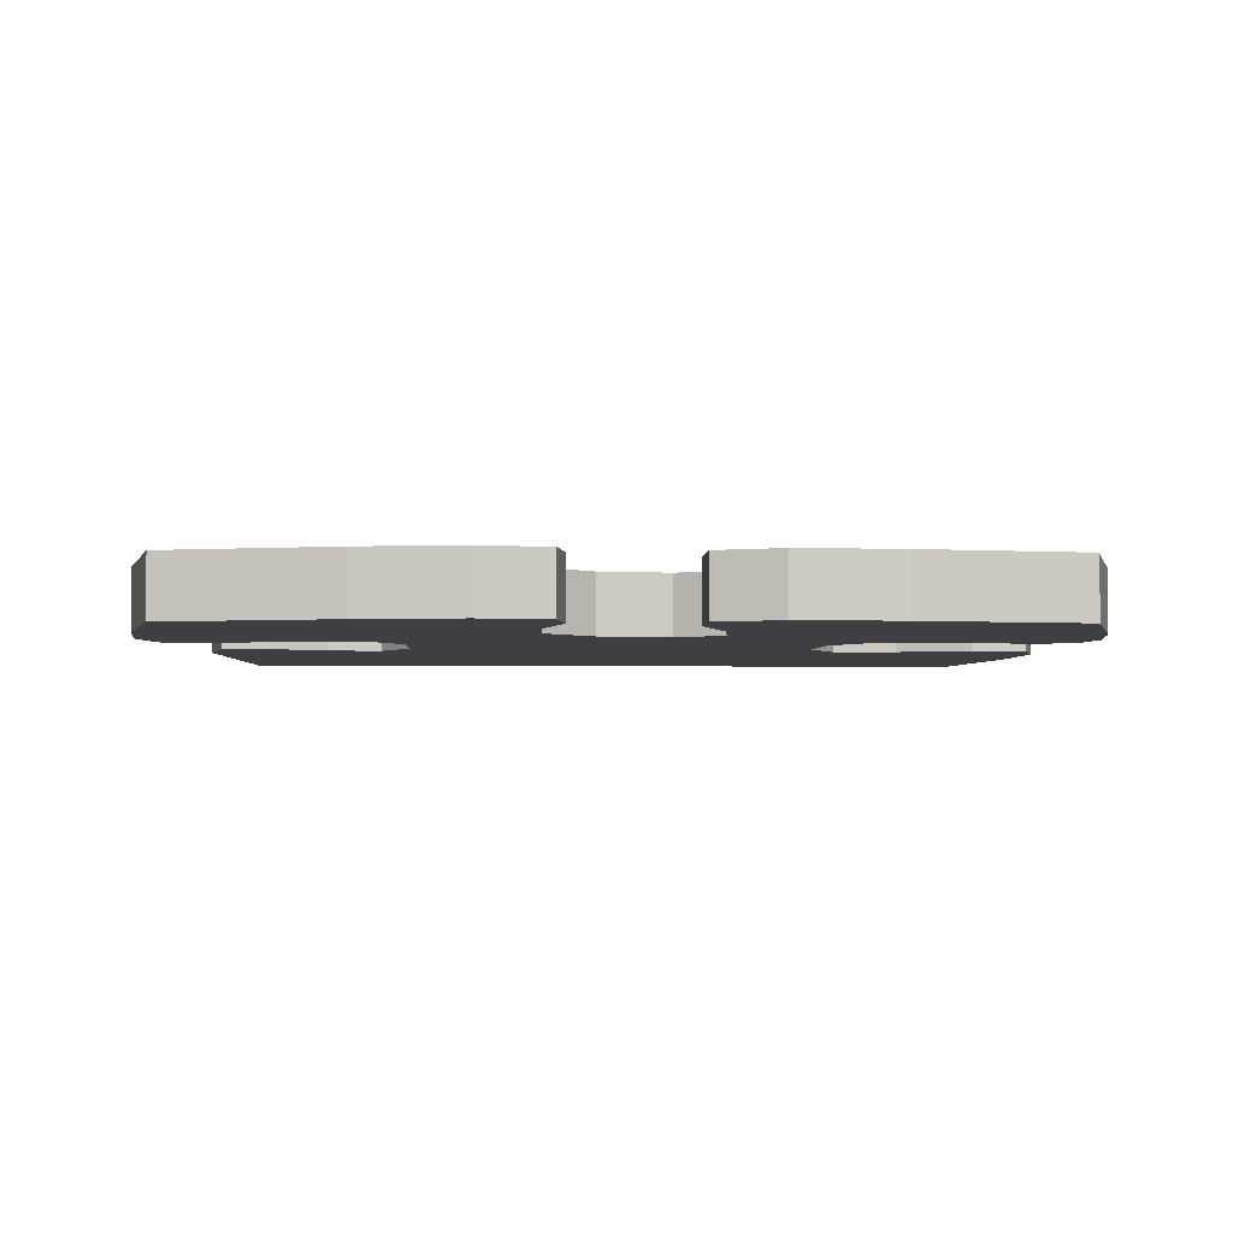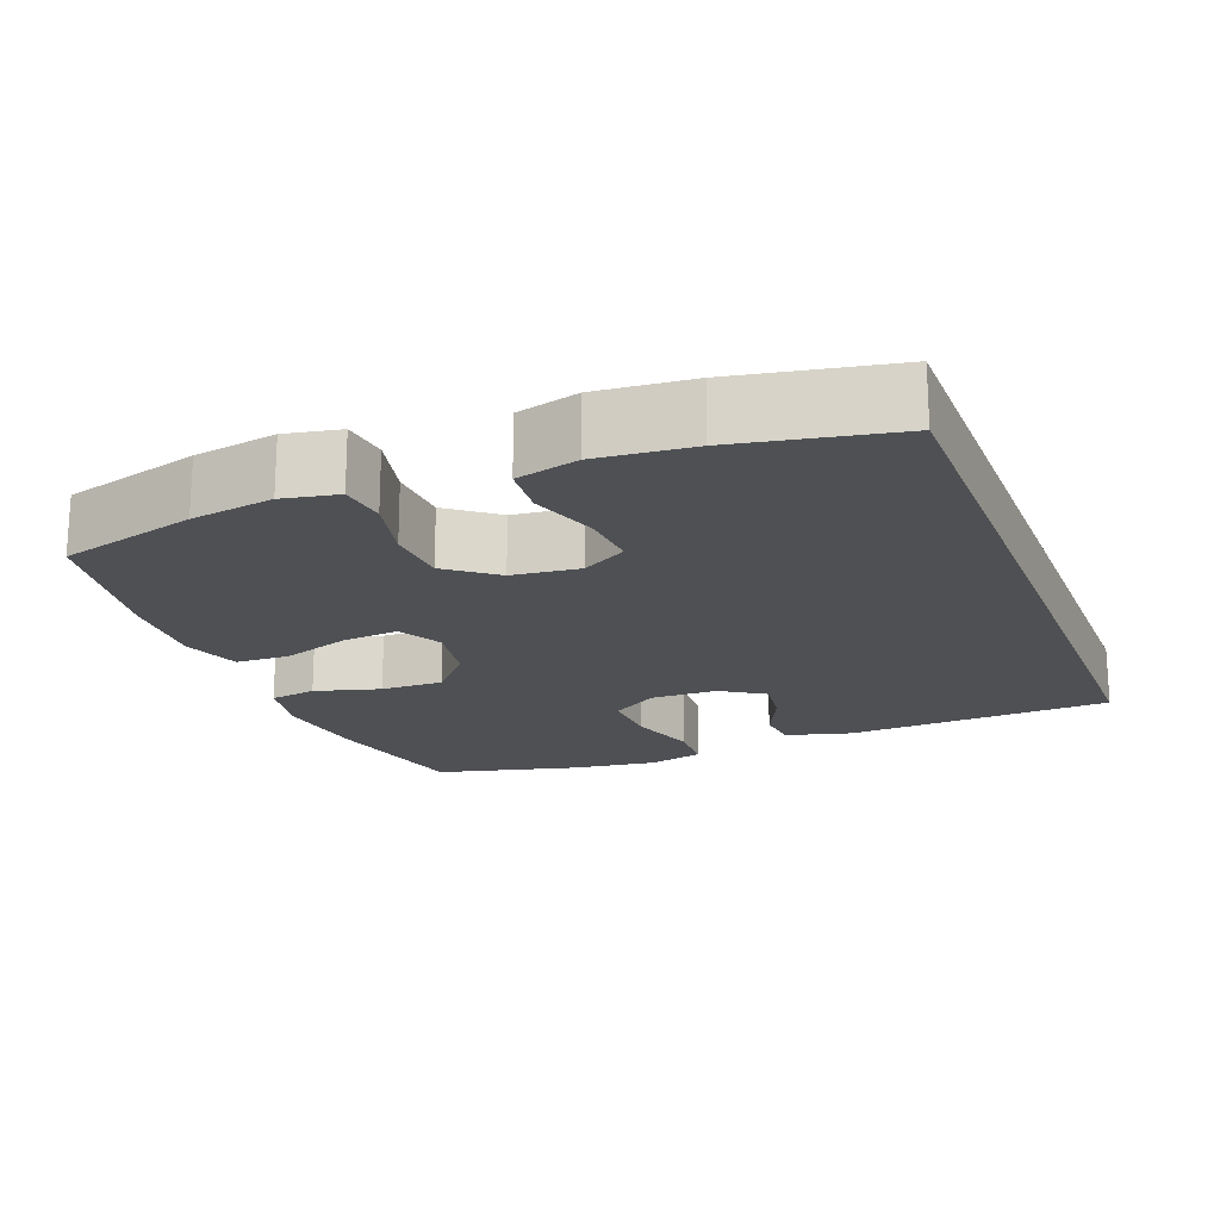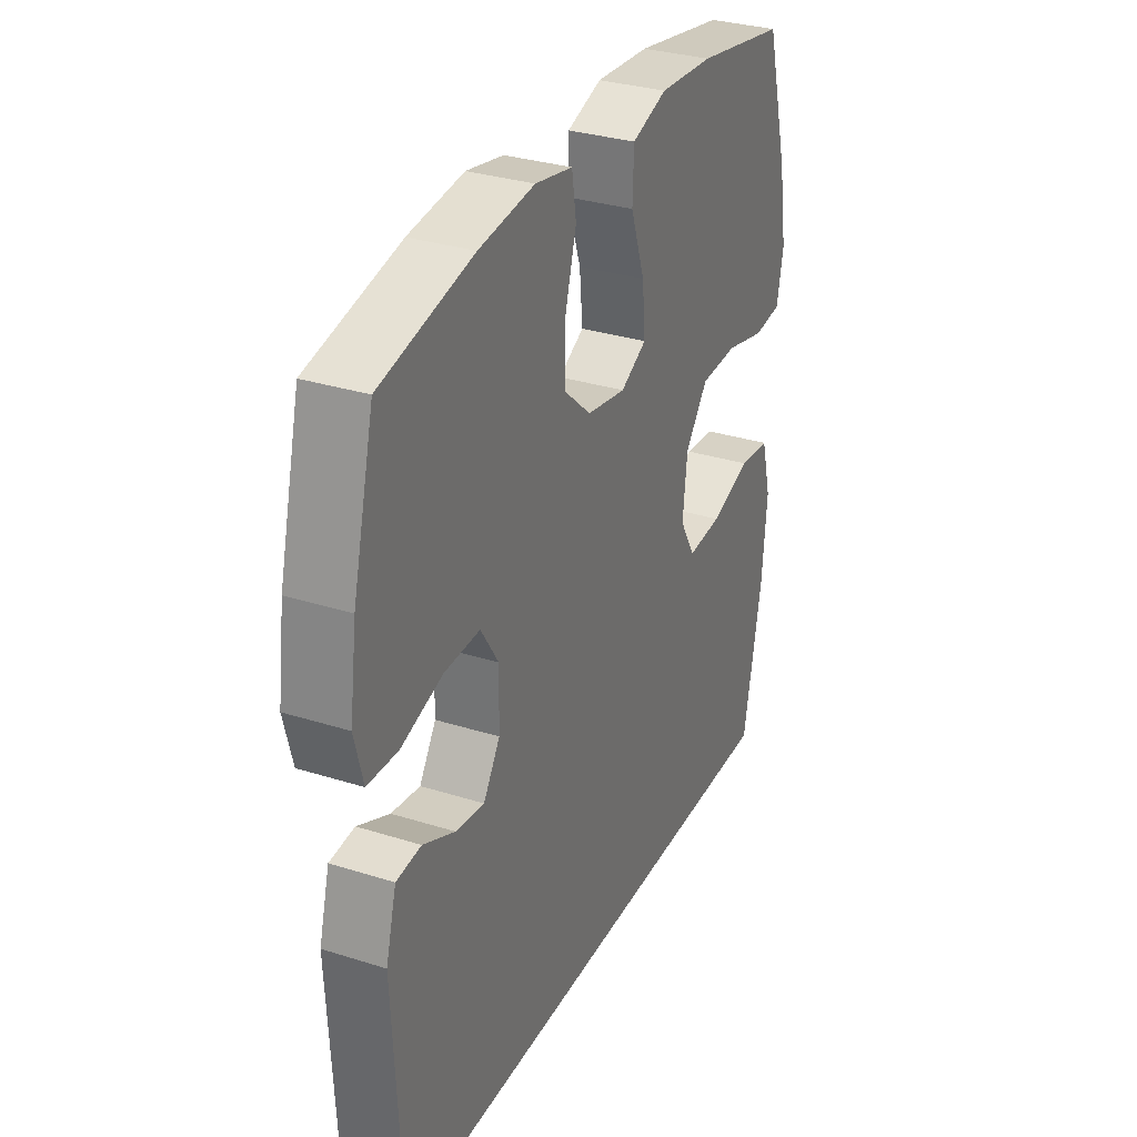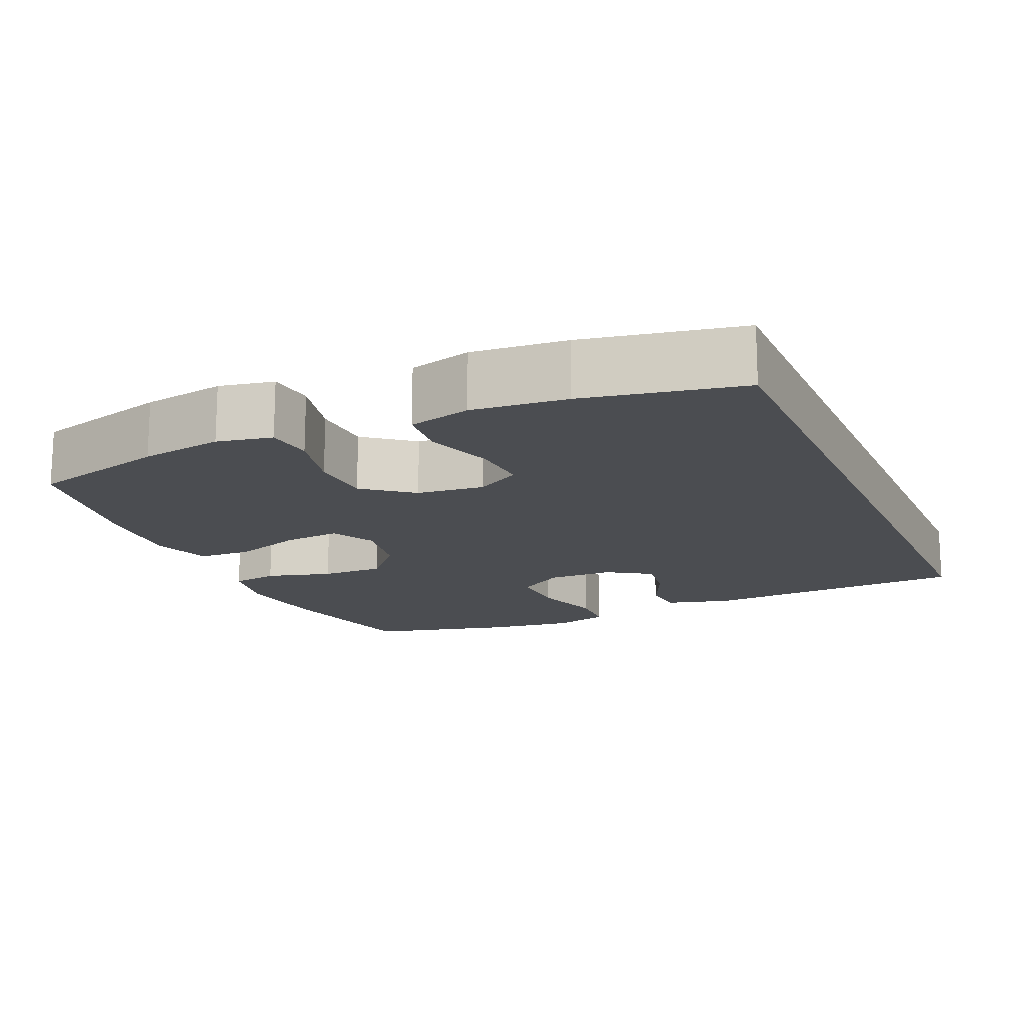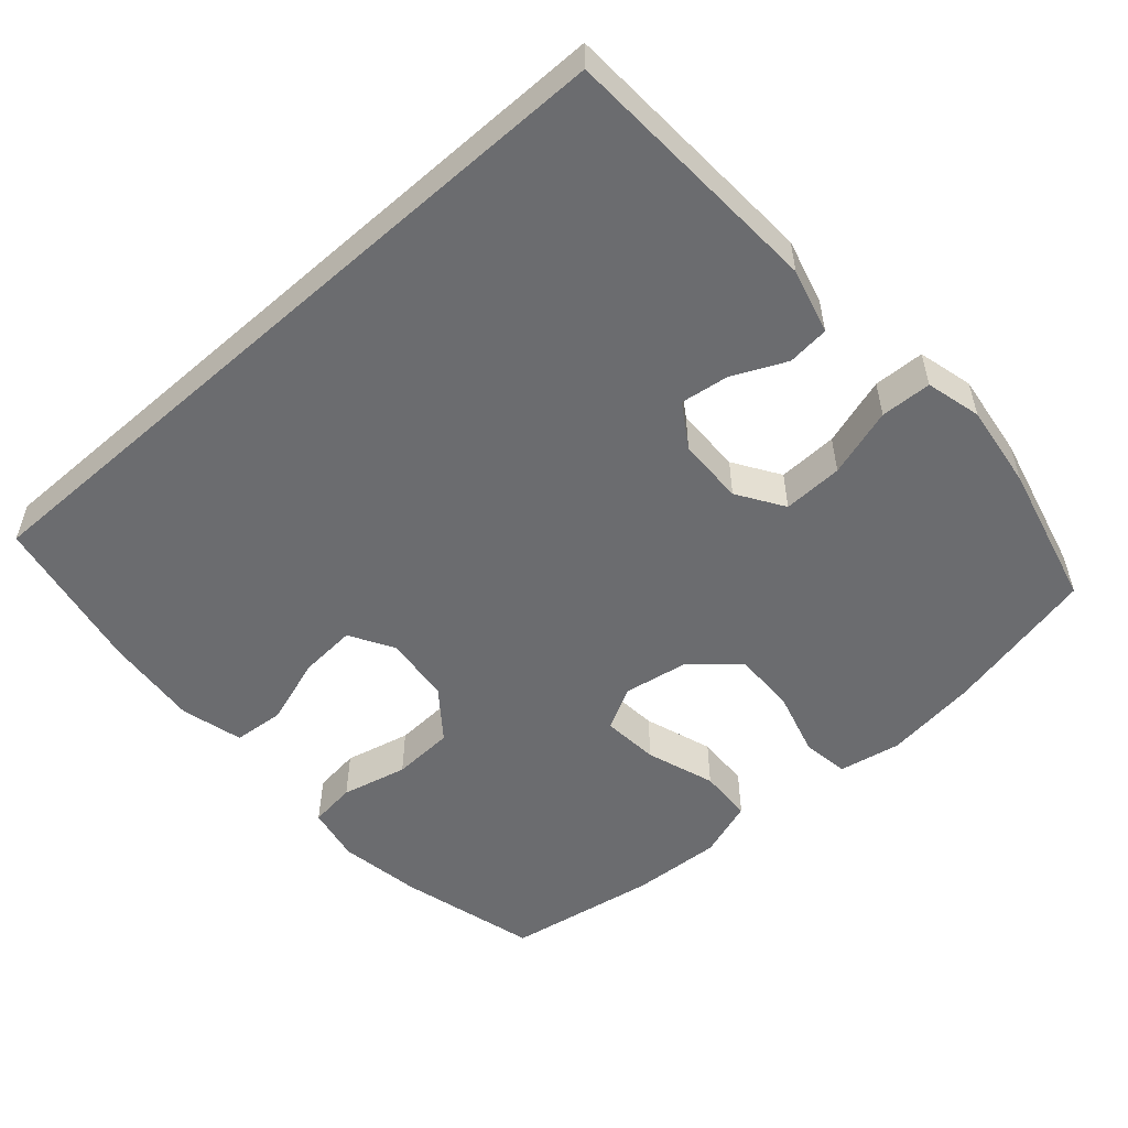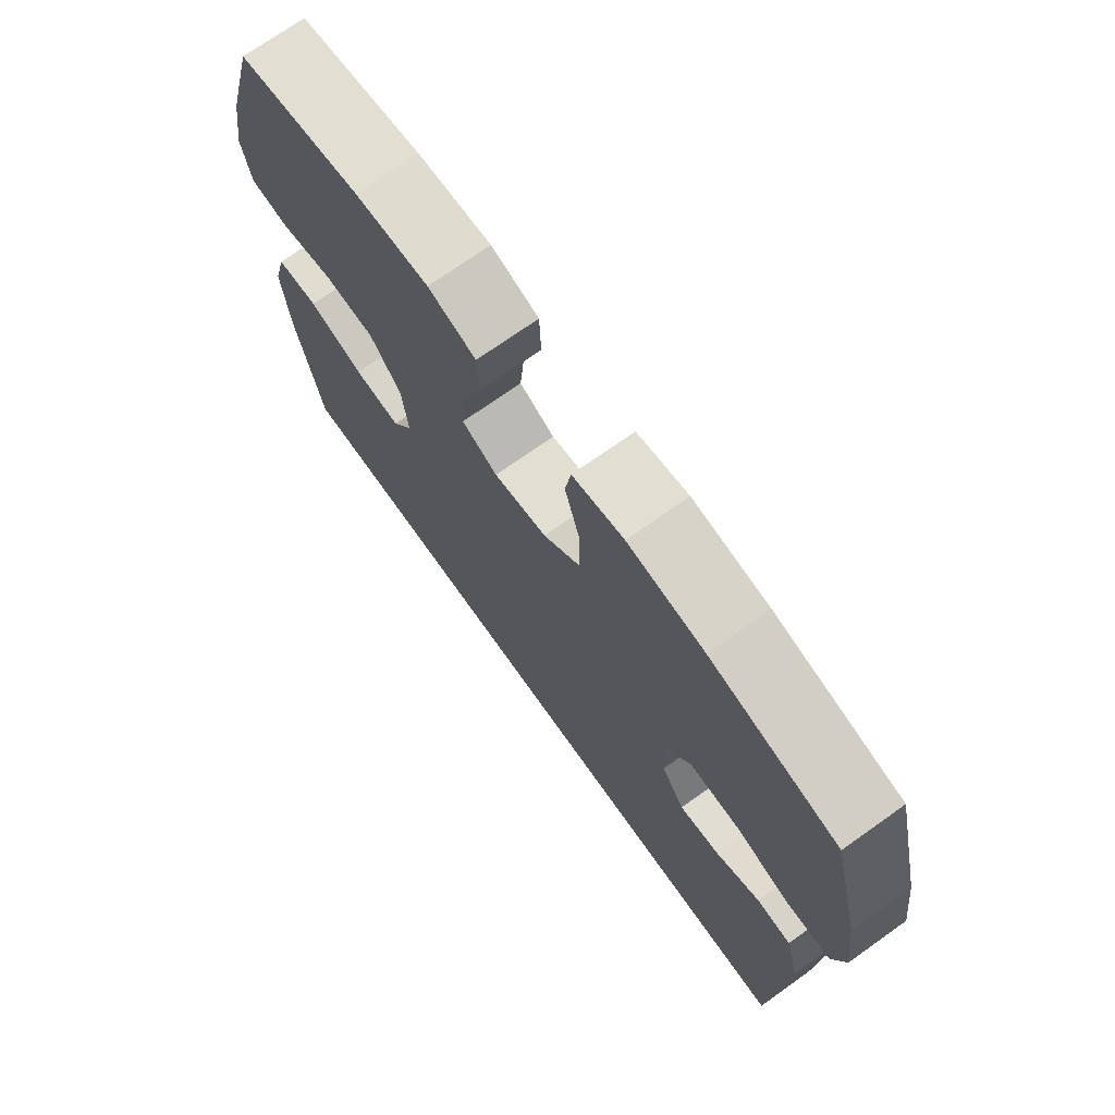
<metadata>
{"format":"obj","ext":"obj","renderer":"f3d","projection":"perspective","resolution":1024,"background":"white","views":[{"elev":-3.8,"azim":-1.5,"up":"+Y"},{"elev":-19.0,"azim":111.2,"up":"+Y"},{"elev":31.4,"azim":-65.8,"up":"+Z"},{"elev":-16.0,"azim":113.7,"up":"+Y"},{"elev":-53.7,"azim":-138.5,"up":"+Y"},{"elev":72.3,"azim":-125.4,"up":"+Z"}]}
</metadata>
<code>
o path282
v -0.5534 0.0375 0.294
v -0.5694 0.0375 0.1755
v -0.5497 0.0375 0.09878
v -0.4789 0.0375 0.09604
v -0.3835 0.0375 0.1259
v -0.3002 0.0375 0.1286
v -0.2587 0.0375 0.0643
v -0.2603 0.0375 -0.02772
v -0.2991 0.0375 -0.08829
v -0.3661 0.0375 -0.07905
v -0.4407 0.0375 -0.04457
v -0.4988 0.0375 -0.05022
v -0.5232 0.0375 -0.1408
v -0.5041 0.0375 -0.5091
v 0.4978 0.0375 -0.5091
v 0.5401 0.0375 -0.2902
v 0.5519 0.0375 -0.1588
v 0.5291 0.0375 -0.0723
v 0.4578 0.0375 -0.06615
v 0.3643 0.0375 -0.09733
v 0.2849 0.0375 -0.1033
v 0.249 0.0375 -0.04126
v 0.2594 0.0375 0.05191
v 0.312 0.0375 0.1196
v 0.3979 0.0375 0.1239
v 0.4894 0.0375 0.102
v 0.5541 0.0375 0.1101
v 0.5692 0.0375 0.1867
v 0.5501 0.0375 0.3016
v 0.4979 0.0375 0.4925
v 0.2891 0.0375 0.5283
v 0.1644 0.0375 0.5355
v 0.08366 0.0375 0.5082
v 0.08074 0.0375 0.4334
v 0.1135 0.0375 0.3382
v 0.1206 0.0375 0.2595
v 0.06068 0.0375 0.2274
v -0.02921 0.0375 0.2426
v -0.09215 0.0375 0.2988
v -0.09068 0.0375 0.3856
v -0.06509 0.0375 0.4765
v -0.07509 0.0375 0.5409
v -0.1616 0.0375 0.5574
v -0.2905 0.0375 0.5407
v -0.5041 0.0375 0.4925
v -0.5534 -0.0375 0.294
v -0.5694 -0.0375 0.1755
v -0.5497 -0.0375 0.09878
v -0.4789 -0.0375 0.09604
v -0.3835 -0.0375 0.1259
v -0.3002 -0.0375 0.1286
v -0.2587 -0.0375 0.0643
v -0.2603 -0.0375 -0.02772
v -0.2991 -0.0375 -0.08829
v -0.3661 -0.0375 -0.07905
v -0.4407 -0.0375 -0.04457
v -0.4988 -0.0375 -0.05022
v -0.5232 -0.0375 -0.1408
v -0.5041 -0.0375 -0.5091
v 0.4978 -0.0375 -0.5091
v 0.5401 -0.0375 -0.2902
v 0.5519 -0.0375 -0.1588
v 0.5291 -0.0375 -0.0723
v 0.4578 -0.0375 -0.06615
v 0.3643 -0.0375 -0.09733
v 0.2849 -0.0375 -0.1033
v 0.249 -0.0375 -0.04126
v 0.2594 -0.0375 0.05191
v 0.312 -0.0375 0.1196
v 0.3979 -0.0375 0.1239
v 0.4894 -0.0375 0.102
v 0.5541 -0.0375 0.1101
v 0.5692 -0.0375 0.1867
v 0.5501 -0.0375 0.3016
v 0.4979 -0.0375 0.4925
v 0.2891 -0.0375 0.5283
v 0.1644 -0.0375 0.5355
v 0.08366 -0.0375 0.5082
v 0.08074 -0.0375 0.4334
v 0.1135 -0.0375 0.3382
v 0.1206 -0.0375 0.2595
v 0.06068 -0.0375 0.2274
v -0.02921 -0.0375 0.2426
v -0.09215 -0.0375 0.2988
v -0.09068 -0.0375 0.3856
v -0.06509 -0.0375 0.4765
v -0.07509 -0.0375 0.5409
v -0.1616 -0.0375 0.5574
v -0.2905 -0.0375 0.5407
v -0.5041 -0.0375 0.4925
v -0.07509 0.0375 0.5409
v -0.07509 0.0375 0.5409
v -0.1616 0.0375 0.5574
v -0.2905 0.0375 0.5407
v -0.06509 0.0375 0.4765
v 0.2891 0.0375 0.5283
v 0.1644 0.0375 0.5355
v 0.08366 0.0375 0.5082
v 0.08366 0.0375 0.5082
v 0.4979 0.0375 0.4925
v 0.4979 0.0375 0.4925
v 0.08074 0.0375 0.4334
v -0.5041 0.0375 0.4925
v -0.5041 0.0375 0.4925
v -0.09068 0.0375 0.3856
v 0.1135 0.0375 0.3382
v 0.5501 0.0375 0.3016
v -0.5534 0.0375 0.294
v -0.09215 0.0375 0.2988
v 0.1206 0.0375 0.2595
v 0.1206 0.0375 0.2595
v 0.5692 0.0375 0.1867
v -0.02921 0.0375 0.2426
v -0.5694 0.0375 0.1755
v 0.06068 0.0375 0.2274
v 0.5541 0.0375 0.1101
v 0.5541 0.0375 0.1101
v -0.3835 0.0375 0.1259
v -0.3002 0.0375 0.1286
v -0.5497 0.0375 0.09878
v -0.5497 0.0375 0.09878
v 0.312 0.0375 0.1196
v 0.3979 0.0375 0.1239
v -0.2587 0.0375 0.0643
v -0.4789 0.0375 0.09604
v 0.4894 0.0375 0.102
v 0.2594 0.0375 0.05191
v -0.2603 0.0375 -0.02772
v 0.249 0.0375 -0.04126
v -0.2991 0.0375 -0.08829
v -0.2991 0.0375 -0.08829
v 0.2849 0.0375 -0.1033
v 0.2849 0.0375 -0.1033
v -0.3661 0.0375 -0.07905
v -0.4407 0.0375 -0.04457
v -0.4988 0.0375 -0.05022
v -0.4988 0.0375 -0.05022
v -0.5232 0.0375 -0.1408
v 0.5291 0.0375 -0.0723
v 0.5291 0.0375 -0.0723
v 0.4578 0.0375 -0.06615
v 0.3643 0.0375 -0.09733
v 0.5519 0.0375 -0.1588
v 0.5401 0.0375 -0.2902
v 0.4978 0.0375 -0.5091
v 0.4978 0.0375 -0.5091
v -0.5041 0.0375 -0.5091
v -0.5041 0.0375 -0.5091
v -0.07509 -0.0375 0.5409
v -0.07509 -0.0375 0.5409
v -0.1616 -0.0375 0.5574
v -0.2905 -0.0375 0.5407
v -0.06509 -0.0375 0.4765
v 0.2891 -0.0375 0.5283
v 0.1644 -0.0375 0.5355
v 0.08366 -0.0375 0.5082
v 0.08366 -0.0375 0.5082
v 0.4979 -0.0375 0.4925
v 0.4979 -0.0375 0.4925
v 0.08074 -0.0375 0.4334
v -0.5041 -0.0375 0.4925
v -0.5041 -0.0375 0.4925
v -0.09068 -0.0375 0.3856
v 0.1135 -0.0375 0.3382
v 0.5501 -0.0375 0.3016
v -0.5534 -0.0375 0.294
v -0.09215 -0.0375 0.2988
v 0.1206 -0.0375 0.2595
v 0.1206 -0.0375 0.2595
v 0.5692 -0.0375 0.1867
v -0.02921 -0.0375 0.2426
v -0.5694 -0.0375 0.1755
v 0.06068 -0.0375 0.2274
v 0.5541 -0.0375 0.1101
v 0.5541 -0.0375 0.1101
v -0.3835 -0.0375 0.1259
v -0.3002 -0.0375 0.1286
v -0.5497 -0.0375 0.09878
v -0.5497 -0.0375 0.09878
v 0.312 -0.0375 0.1196
v 0.3979 -0.0375 0.1239
v -0.2587 -0.0375 0.0643
v -0.4789 -0.0375 0.09604
v 0.4894 -0.0375 0.102
v 0.2594 -0.0375 0.05191
v -0.2603 -0.0375 -0.02772
v 0.249 -0.0375 -0.04126
v -0.2991 -0.0375 -0.08829
v -0.2991 -0.0375 -0.08829
v 0.2849 -0.0375 -0.1033
v 0.2849 -0.0375 -0.1033
v -0.3661 -0.0375 -0.07905
v -0.4407 -0.0375 -0.04457
v -0.4988 -0.0375 -0.05022
v -0.4988 -0.0375 -0.05022
v -0.5232 -0.0375 -0.1408
v 0.5291 -0.0375 -0.0723
v 0.5291 -0.0375 -0.0723
v 0.4578 -0.0375 -0.06615
v 0.3643 -0.0375 -0.09733
v 0.5519 -0.0375 -0.1588
v 0.5401 -0.0375 -0.2902
v 0.4978 -0.0375 -0.5091
v 0.4978 -0.0375 -0.5091
v -0.5041 -0.0375 -0.5091
v -0.5041 -0.0375 -0.5091
f 193 196 192
f 177 182 167
f 166 177 152
f 202 190 203
f 151 153 149
f 196 188 192
f 188 187 186
f 152 167 163
f 173 187 185
f 172 176 166
f 160 155 156
f 170 181 184
f 170 184 174
f 199 201 197
f 177 167 152
f 203 190 205
f 176 172 183
f 165 181 170
f 201 200 202
f 190 188 205
f 202 200 190
f 154 164 180
f 194 196 193
f 164 168 180
f 180 181 165
f 180 165 154
f 183 172 178
f 155 164 154
f 163 153 151
f 154 165 158
f 182 186 171
f 186 187 173
f 171 186 173
f 166 152 161
f 167 182 171
f 188 190 187
f 166 176 177
f 173 185 168
f 164 155 160
f 168 185 180
f 200 201 199
f 205 188 196
f 152 163 151
f 92 43 88 150
f 43 44 89 88
f 41 42 87 86
f 31 32 77 76
f 32 99 157 77
f 101 31 76 159
f 33 34 79 78
f 44 104 162 89
f 40 41 86 85
f 34 35 80 79
f 29 30 75 74
f 45 1 46 90
f 39 40 85 84
f 35 111 169 80
f 28 29 74 73
f 38 39 84 83
f 1 2 47 46
f 36 37 82 81
f 37 38 83 82
f 117 28 73 175
f 5 6 51 50
f 2 121 179 47
f 24 25 70 69
f 6 7 52 51
f 4 5 50 49
f 3 4 49 48
f 26 27 72 71
f 25 26 71 70
f 23 24 69 68
f 7 8 53 52
f 22 23 68 67
f 8 131 189 53
f 133 22 67 191
f 10 11 56 55
f 11 137 195 56
f 12 13 58 57
f 140 19 64 198
f 19 20 65 64
f 17 18 63 62
f 9 10 55 54
f 20 21 66 65
f 16 17 62 61
f 146 16 61 204
f 148 15 60 206
f 13 14 59 58
f 135 134 138
f 119 109 124
f 108 94 119
f 144 145 132
f 93 91 95
f 138 134 130
f 130 128 129
f 94 105 109
f 115 127 129
f 114 108 118
f 102 98 97
f 112 126 123
f 112 116 126
f 141 139 143
f 119 94 109
f 145 147 132
f 118 125 114
f 107 112 123
f 143 144 142
f 132 147 130
f 144 132 142
f 96 122 106
f 136 135 138
f 106 122 110
f 122 107 123
f 122 96 107
f 125 120 114
f 97 96 106
f 105 93 95
f 96 100 107
f 124 113 128
f 128 115 129
f 113 115 128
f 108 103 94
f 109 113 124
f 130 129 132
f 108 119 118
f 115 110 127
f 106 102 97
f 110 122 127
f 142 141 143
f 147 138 130
f 94 93 105

</code>
